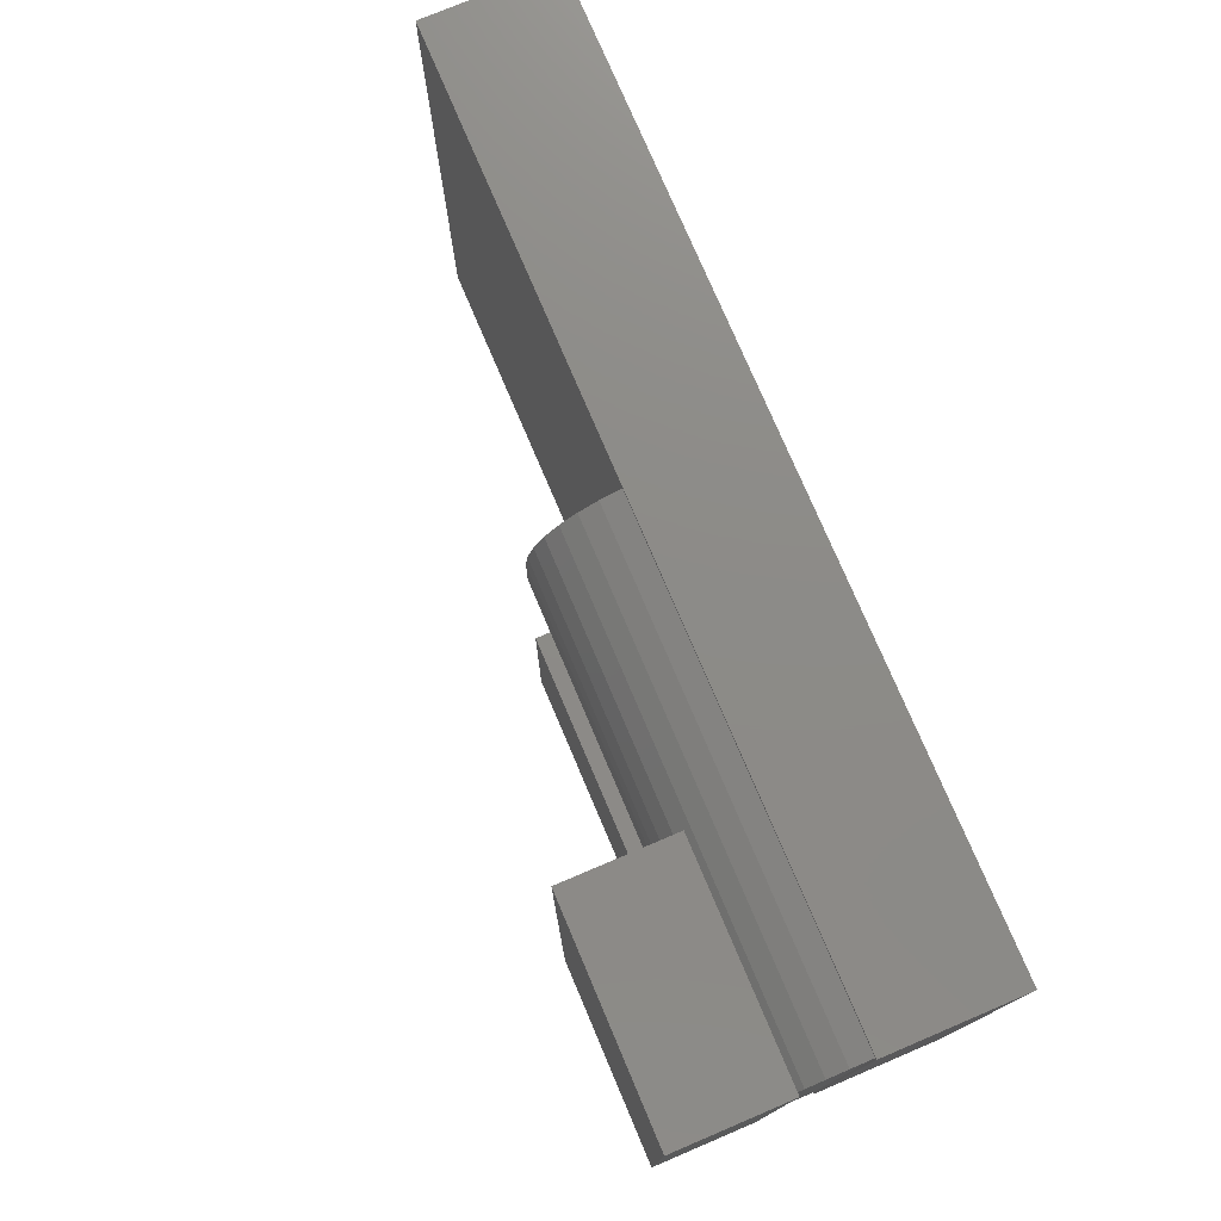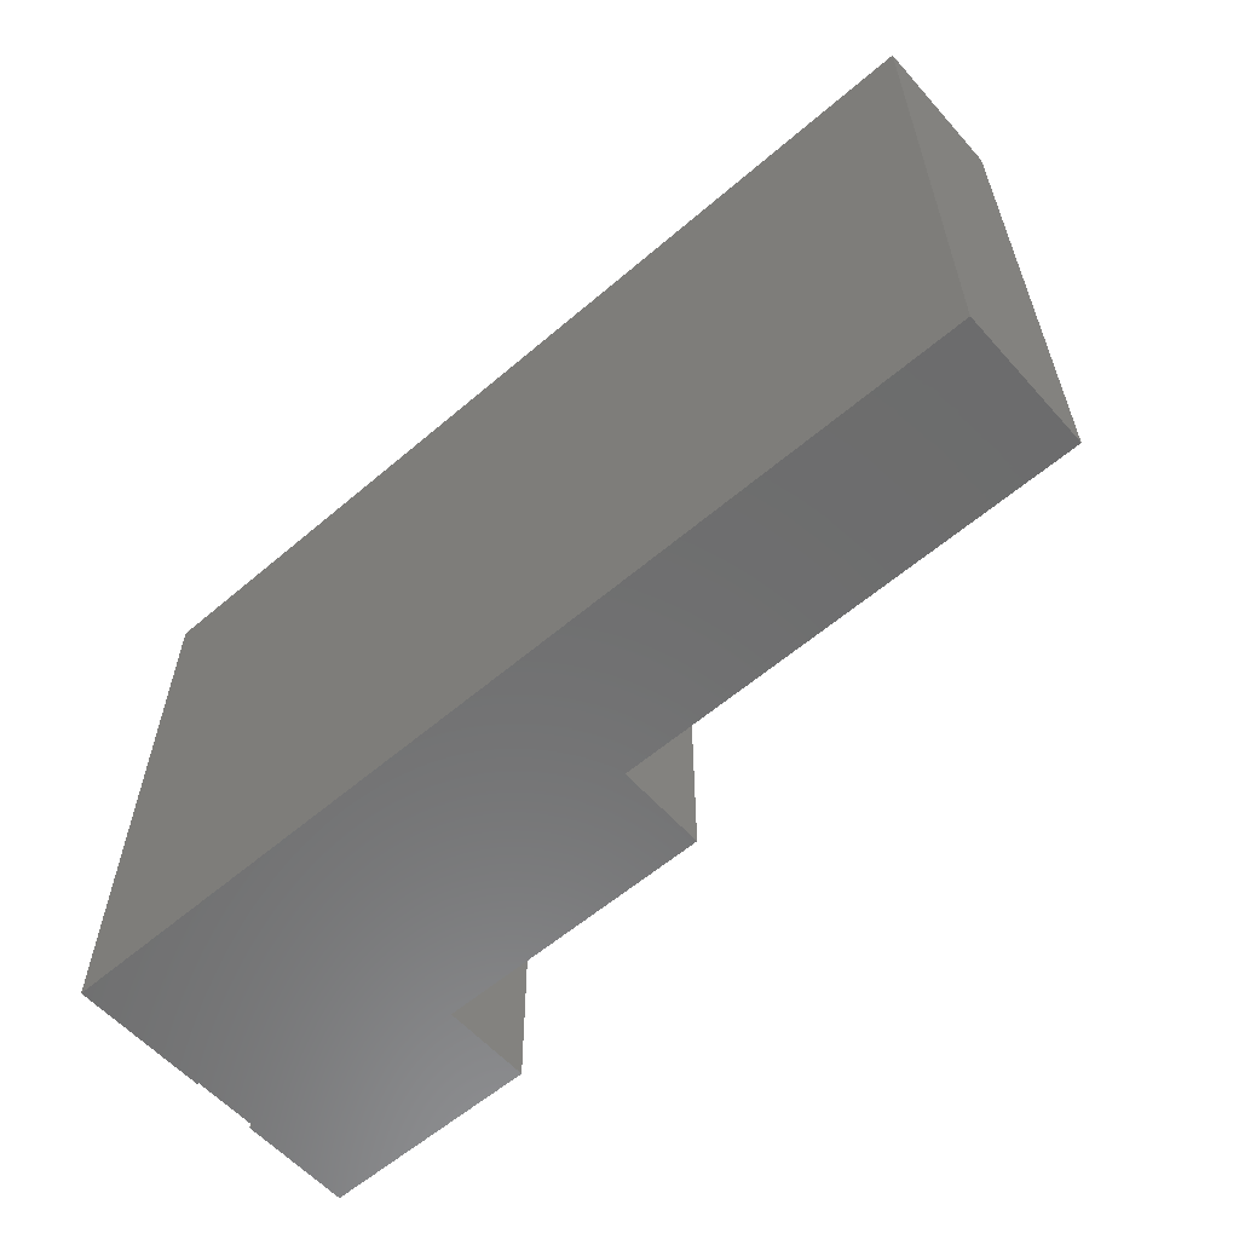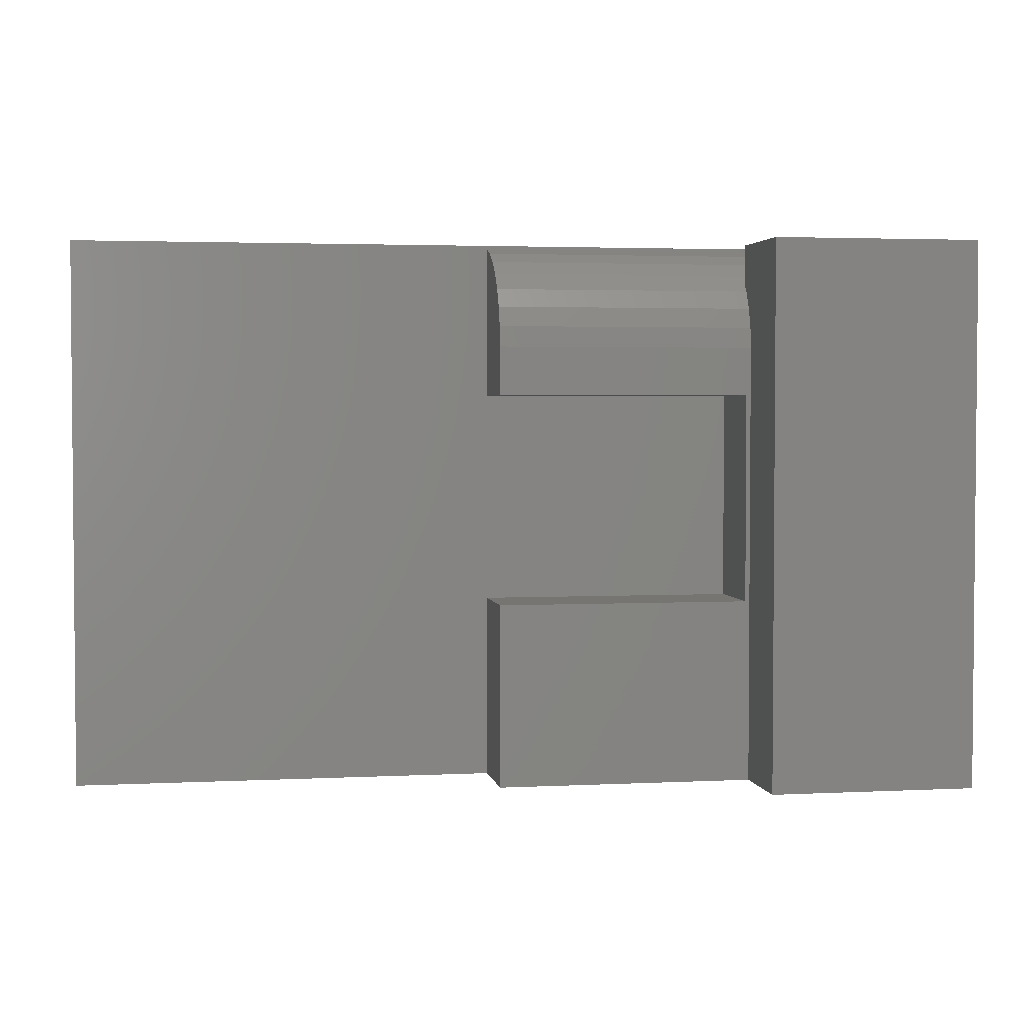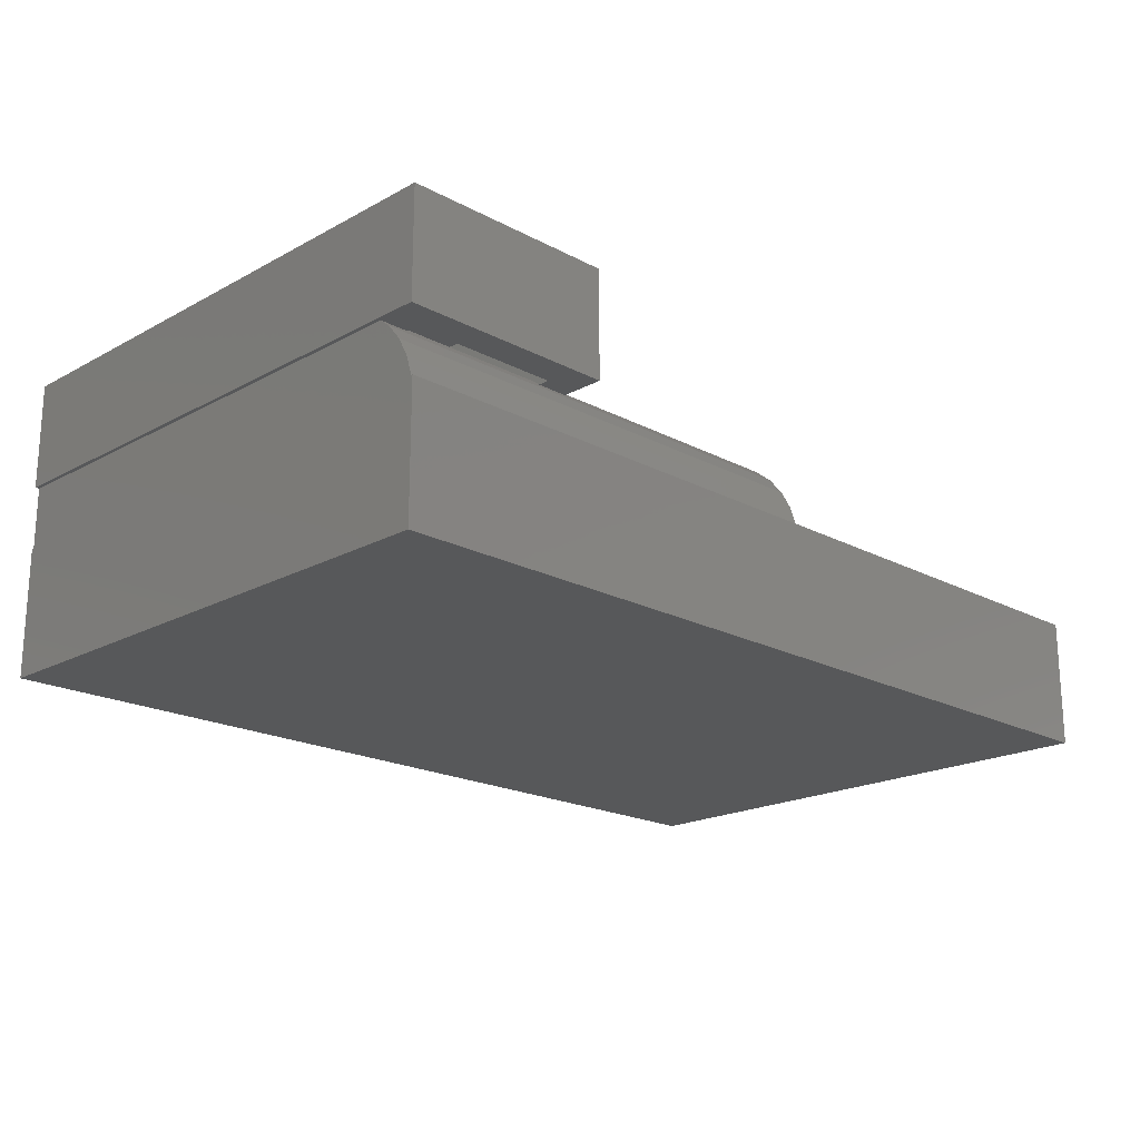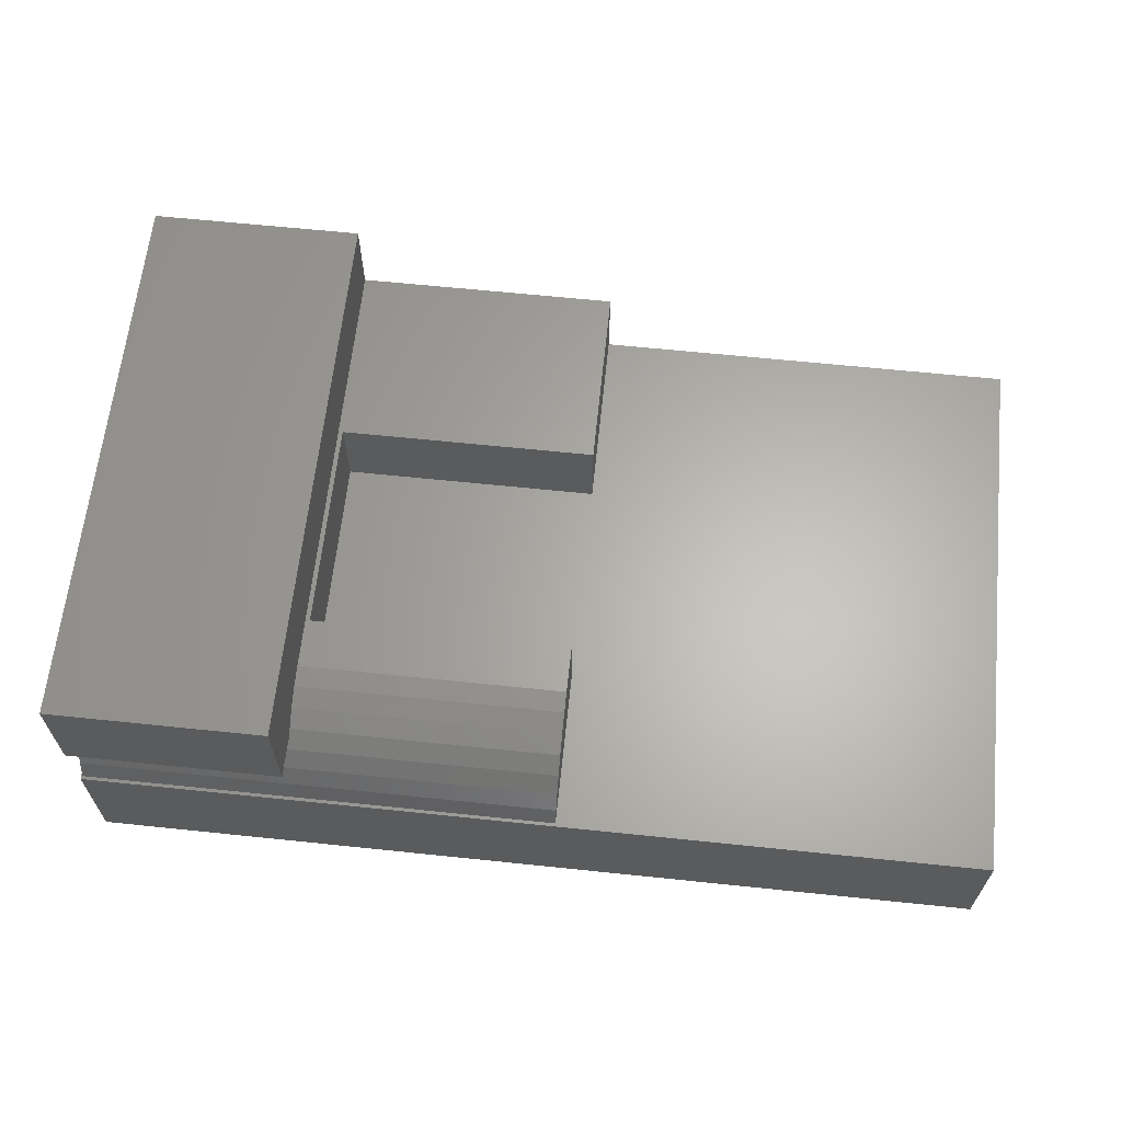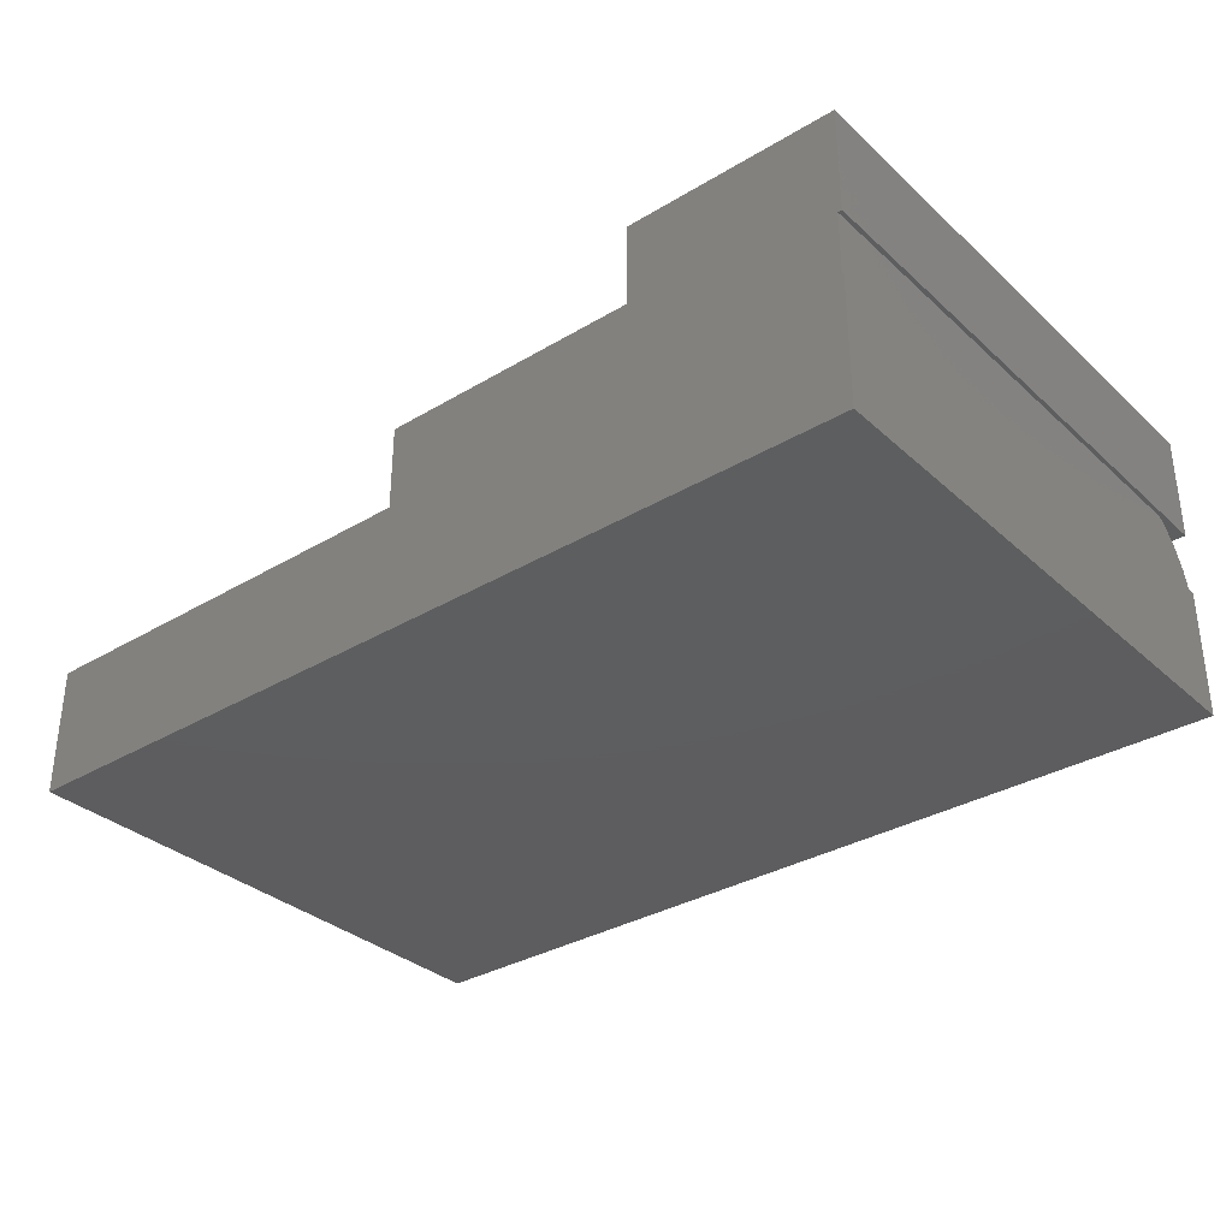
<metadata>
{"format":"stl","ext":"stl","renderer":"f3d","projection":"perspective","resolution":1024,"background":"white","views":[{"elev":76.2,"azim":67.0,"up":"+Y"},{"elev":-58.9,"azim":-138.6,"up":"+Y"},{"elev":2.9,"azim":-9.8,"up":"+Y"},{"elev":-19.5,"azim":135.3,"up":"+Z"},{"elev":63.8,"azim":-174.0,"up":"+Z"},{"elev":-33.2,"azim":39.3,"up":"+Z"}]}
</metadata>
<code>
# stl→obj: 99 verts, 194 faces
v 0.4219 0.2969 0.3359
v 0.4219 0.2969 0.2969
v 0.4766 0.2969 0.2969
v 0.7315 0.2969 0.2969
v 0.7385 0.2969 0.2969
v 0.7862 0.2969 0.2969
v 0.7862 0.2969 0.3359
v 0.7315 0.2969 0.2812
v 0.4766 0.2969 0.2812
v 0.7315 0.3216 0.2789
v 0.7315 0.404 0.227
v 0.01562 0.4168 0.2056
v 0.7315 0.4168 0.2056
v 0.01562 0.4253 0.1822
v 0.7315 0.4253 0.1822
v 0.01562 0.4294 0.1577
v 0.7315 0.4294 0.1577
v 0.01562 0.4288 0.1328
v 0.7315 0.4288 0.1328
v 0.01562 0.404 0.227
v 0.7315 0.3875 0.2456
v 0.01562 0.3875 0.2456
v 0.7315 0.3677 0.2608
v 0.01562 0.3677 0.2608
v 0.7315 0.3456 0.272
v 0.01562 0.3456 0.272
v 0.01562 0.3216 0.2789
v 0.01562 0.2969 0.2812
v 0.4688 -0.2188 0.2812
v 0.4688 0.2656 0.2812
v 0.4766 -0.4375 0.2812
v 0.01562 -0.4375 0.2812
v 0.01562 -0.2188 0.2812
v 0.01562 0.2656 0.2812
v 0.7315 -0.4375 0.2969
v 0.7385 -0.4375 0.2969
v 0.7932 -0.4922 0.2969
v 0.7862 -0.4922 0.2969
v 0.7932 0.4844 0.2969
v 0.7385 0.4297 0.2969
v 0.4766 0.4297 0.2969
v 0.4219 0.4844 0.2969
v 0.7315 -0.4375 0.1328
v 0.4766 0.4297 0.4297
v 0.4766 -0.4375 0.4297
v 0.7385 0.4297 0.4297
v 0.7385 -0.4375 0.4297
v 0.7862 0.3331 0.3324
v 0.7862 0.4803 0.1875
v -0.03906 0.4803 0.1875
v 0.7862 0.4693 0.2222
v -0.03906 0.4693 0.2222
v 0.7862 0.4518 0.2541
v -0.03906 0.4518 0.2541
v 0.7862 0.4284 0.282
v -0.03906 0.4284 0.282
v 0.7862 0.4001 0.3049
v -0.03906 0.4001 0.3049
v 0.7862 0.368 0.3219
v -0.03906 0.368 0.3219
v -0.03906 0.3331 0.3324
v -0.03906 0.2969 0.3359
v 0.7932 0.4844 0.4844
v 0.4219 0.4844 0.4844
v 0.7932 -0.4922 0.4844
v 0.4219 -0.4922 0.4844
v 0.4219 -0.4922 0.3359
v 0.7862 -0.4922 0.1875
v 0.7891 0.4859 0.1875
v 0.7891 -0.4922 0.1875
v -0.7891 0.4859 0.1875
v -0.7891 -0.4922 0.1875
v -0.03906 -0.4922 0.1875
v -0.03906 -0.1641 0.1875
v -0.03906 0.2109 0.1875
v 0.4141 0.2109 0.1875
v 0.4141 -0.1641 0.1875
v -0.03906 0.2109 0.3359
v 0.4141 -0.1641 0.3359
v -0.03906 -0.1641 0.3359
v -0.03906 -0.4922 0.3359
v 0.4141 0.2109 0.3359
v 0.7891 -0.4922 -0.03906
v -0.7891 -0.4922 -0.03906
v 0.7891 0.4859 -0.03906
v -0.7891 0.4859 -0.03906
v 0.7344 -0.4375 0.01562
v -0.7344 -0.4375 0.01562
v -0.7344 -0.4375 0.1328
v 0.01562 -0.4375 0.1328
v 0.7344 -0.4375 0.1328
v -0.7344 0.4313 0.01562
v 0.7344 0.4313 0.01562
v 0.7344 0.4313 0.1328
v -0.7344 0.4313 0.1328
v 0.01562 0.2656 0.1328
v 0.01562 -0.2188 0.1328
v 0.4688 0.2656 0.1328
v 0.4688 -0.2188 0.1328
f 1 2 3
f 1 3 4
f 1 4 5
f 1 5 6
f 1 6 7
f 8 4 9
f 9 4 3
f 9 10 8
f 11 12 13
f 13 12 14
f 13 14 15
f 15 14 16
f 15 16 17
f 17 16 18
f 17 18 19
f 12 11 20
f 20 11 21
f 20 21 22
f 22 21 23
f 22 23 24
f 24 23 25
f 24 25 26
f 26 25 10
f 26 10 27
f 27 10 9
f 27 9 28
f 29 30 9
f 29 9 31
f 29 31 32
f 29 32 33
f 34 28 30
f 30 28 9
f 35 36 4
f 4 36 5
f 37 38 39
f 6 5 40
f 6 40 39
f 6 39 38
f 40 41 39
f 39 41 42
f 41 3 42
f 42 3 2
f 19 43 8
f 19 8 10
f 19 10 25
f 19 25 23
f 19 23 21
f 19 21 11
f 19 11 13
f 19 13 15
f 19 15 17
f 4 8 35
f 35 8 43
f 44 45 41
f 41 45 3
f 45 31 3
f 3 31 9
f 46 44 40
f 40 44 41
f 36 47 5
f 5 47 46
f 5 46 40
f 7 48 1
f 49 50 51
f 51 50 52
f 51 52 53
f 53 52 54
f 53 54 55
f 55 54 56
f 55 56 57
f 57 56 58
f 57 58 59
f 59 58 60
f 59 60 48
f 48 60 61
f 48 61 1
f 1 61 62
f 63 39 64
f 64 39 42
f 65 37 63
f 63 37 39
f 66 65 64
f 64 65 63
f 67 66 1
f 1 66 64
f 1 64 2
f 2 64 42
f 6 38 68
f 6 68 49
f 6 49 51
f 6 51 53
f 6 53 55
f 6 55 57
f 6 57 59
f 6 59 48
f 6 48 7
f 50 49 69
f 49 70 69
f 49 68 70
f 71 72 73
f 71 73 74
f 71 74 75
f 71 75 50
f 71 50 69
f 75 74 76
f 76 74 77
f 75 78 62
f 75 62 61
f 75 61 60
f 75 60 58
f 75 58 56
f 75 56 54
f 75 54 52
f 75 52 50
f 79 80 81
f 79 81 67
f 79 67 1
f 79 1 82
f 78 82 62
f 62 82 1
f 76 82 75
f 75 82 78
f 77 79 76
f 76 79 82
f 74 80 77
f 77 80 79
f 80 74 81
f 81 74 73
f 65 38 37
f 65 66 38
f 38 66 67
f 83 70 68
f 83 68 73
f 83 73 72
f 83 72 84
f 68 38 73
f 73 38 67
f 73 67 81
f 70 83 69
f 69 83 85
f 69 85 71
f 71 85 86
f 71 86 72
f 72 86 84
f 86 85 84
f 84 85 83
f 45 44 47
f 47 44 46
f 36 35 47
f 35 45 47
f 31 45 35
f 87 88 89
f 87 89 90
f 87 90 43
f 87 43 91
f 32 31 90
f 90 31 35
f 90 35 43
f 92 88 93
f 93 88 87
f 91 94 87
f 87 94 93
f 94 95 93
f 93 95 92
f 95 89 92
f 92 89 88
f 95 18 96
f 95 96 97
f 95 97 90
f 95 90 89
f 94 91 43
f 94 43 19
f 94 19 18
f 94 18 95
f 96 98 97
f 97 98 99
f 96 18 16
f 96 16 14
f 96 14 12
f 96 12 20
f 96 20 22
f 96 22 24
f 96 24 26
f 96 26 27
f 96 27 28
f 96 28 34
f 33 32 97
f 97 32 90
f 97 99 33
f 33 99 29
f 99 98 29
f 29 98 30
f 98 96 30
f 30 96 34

</code>
